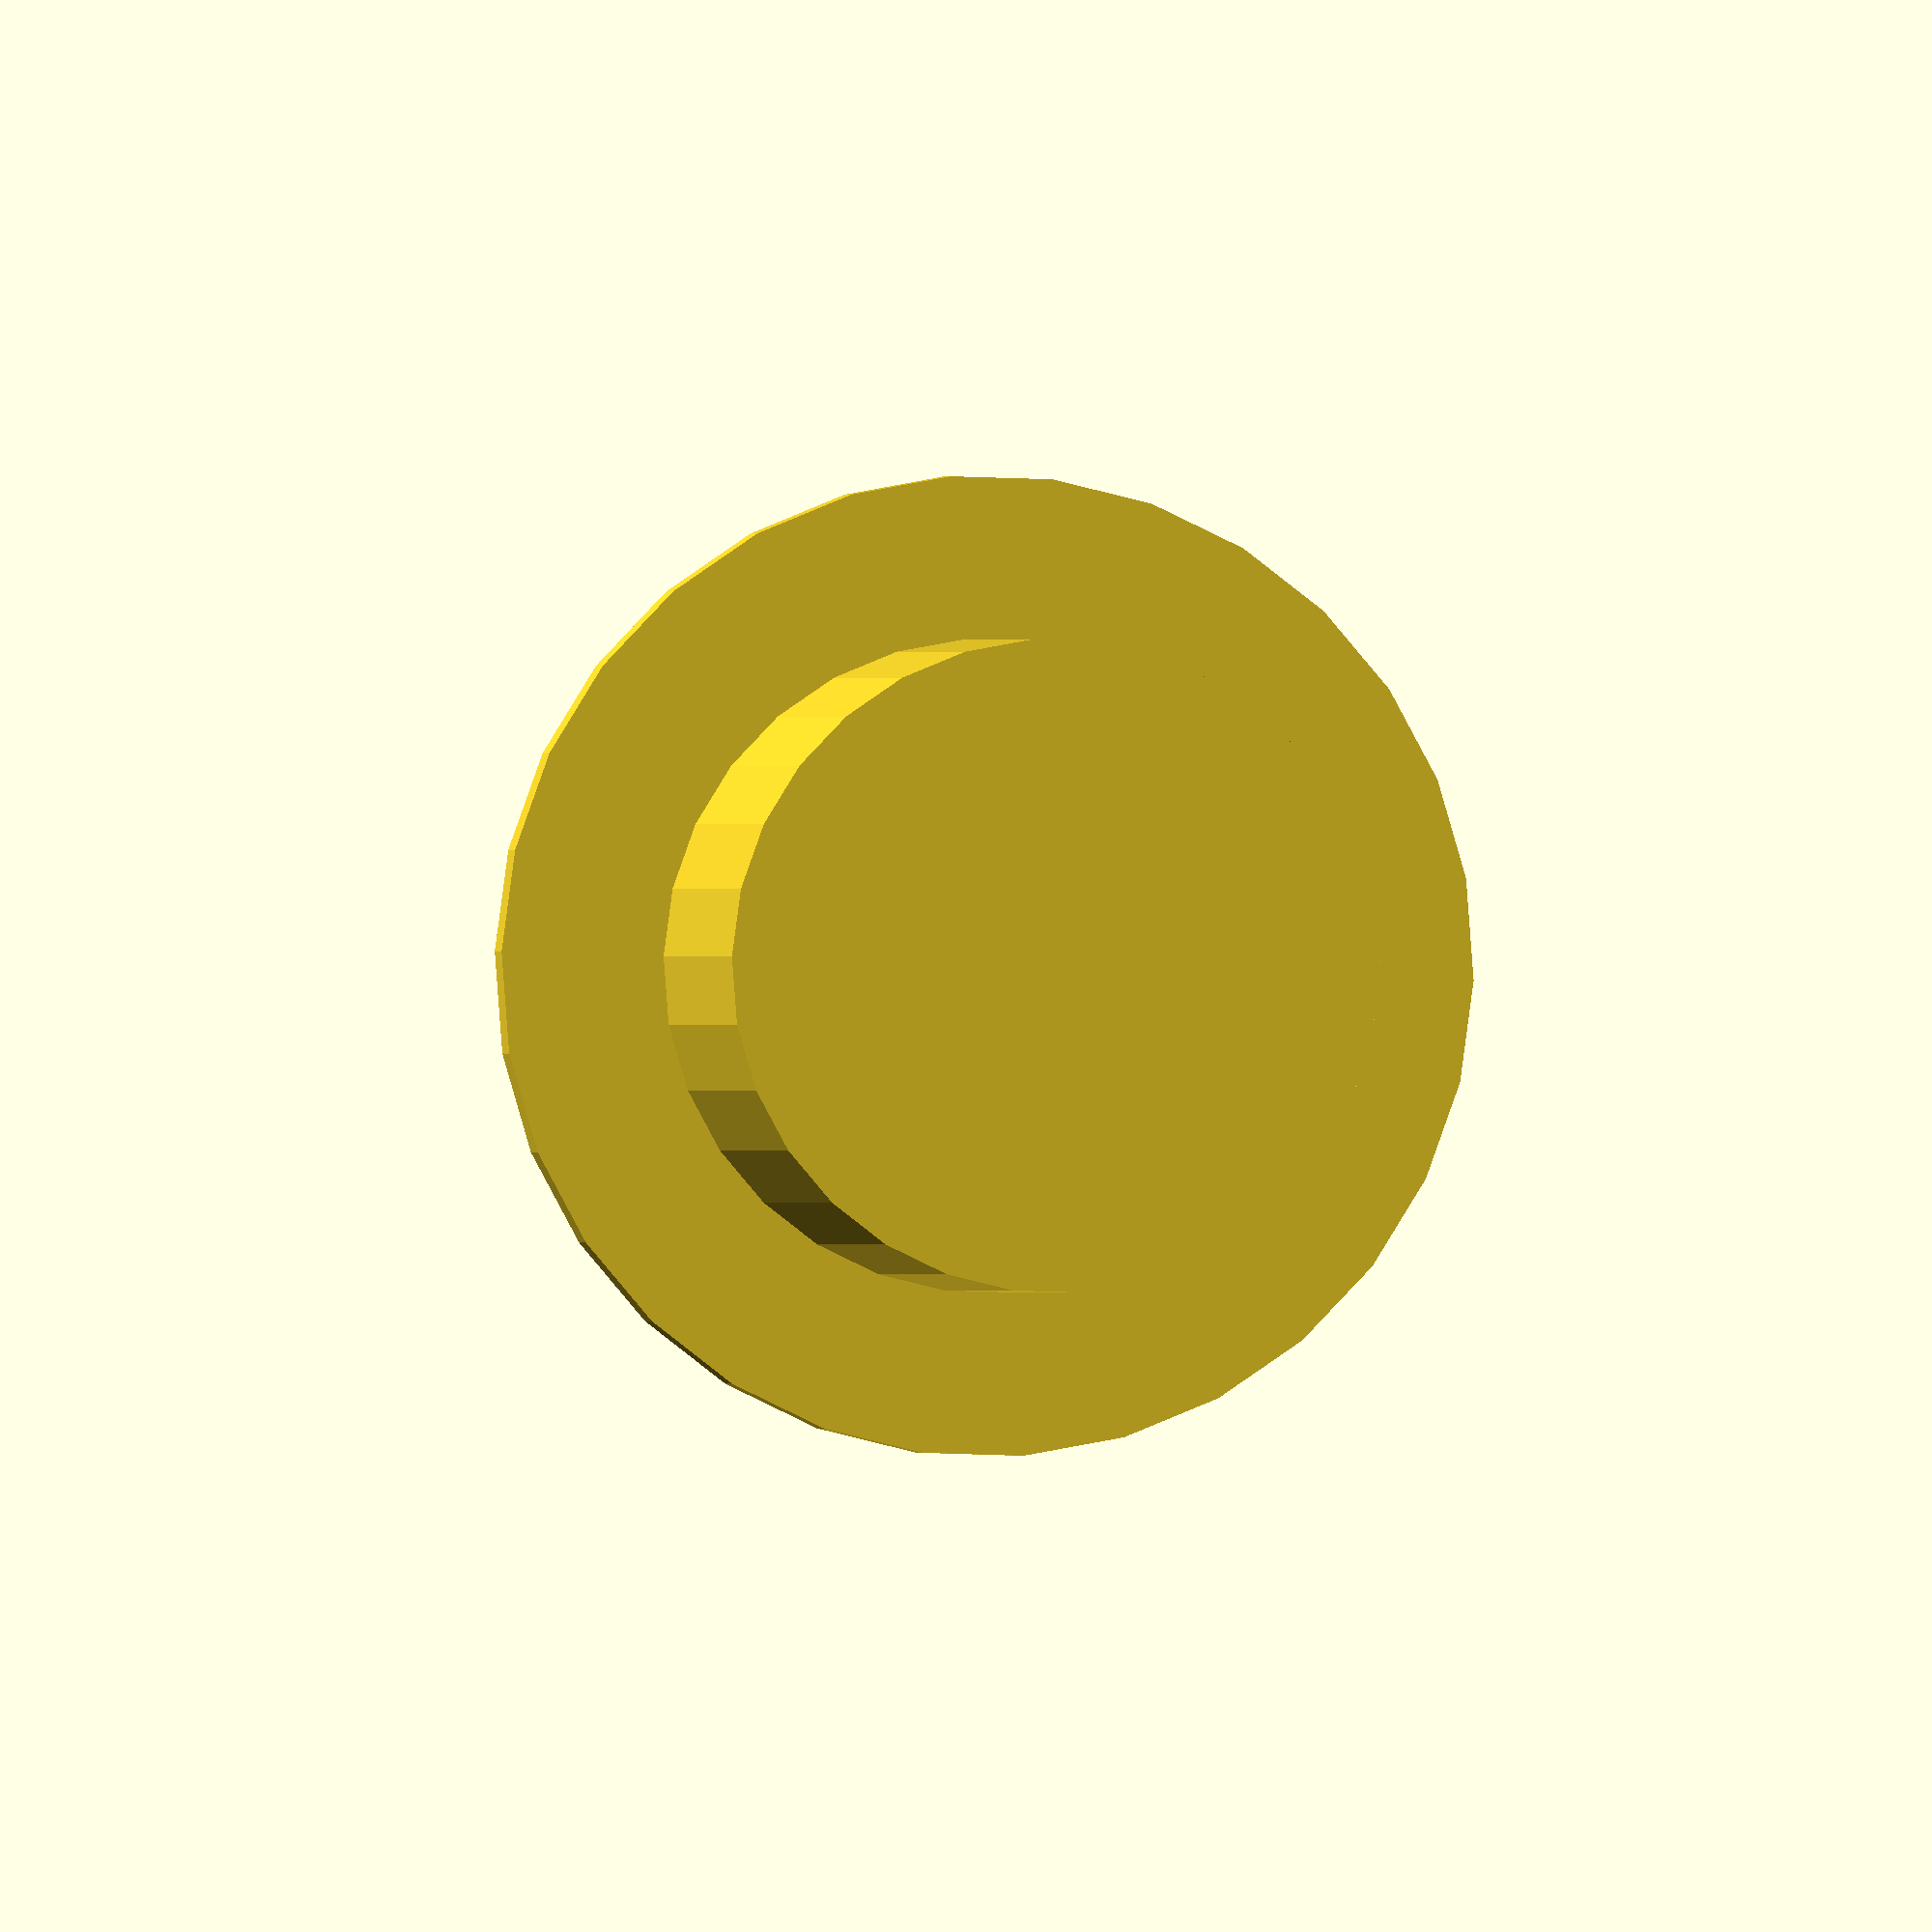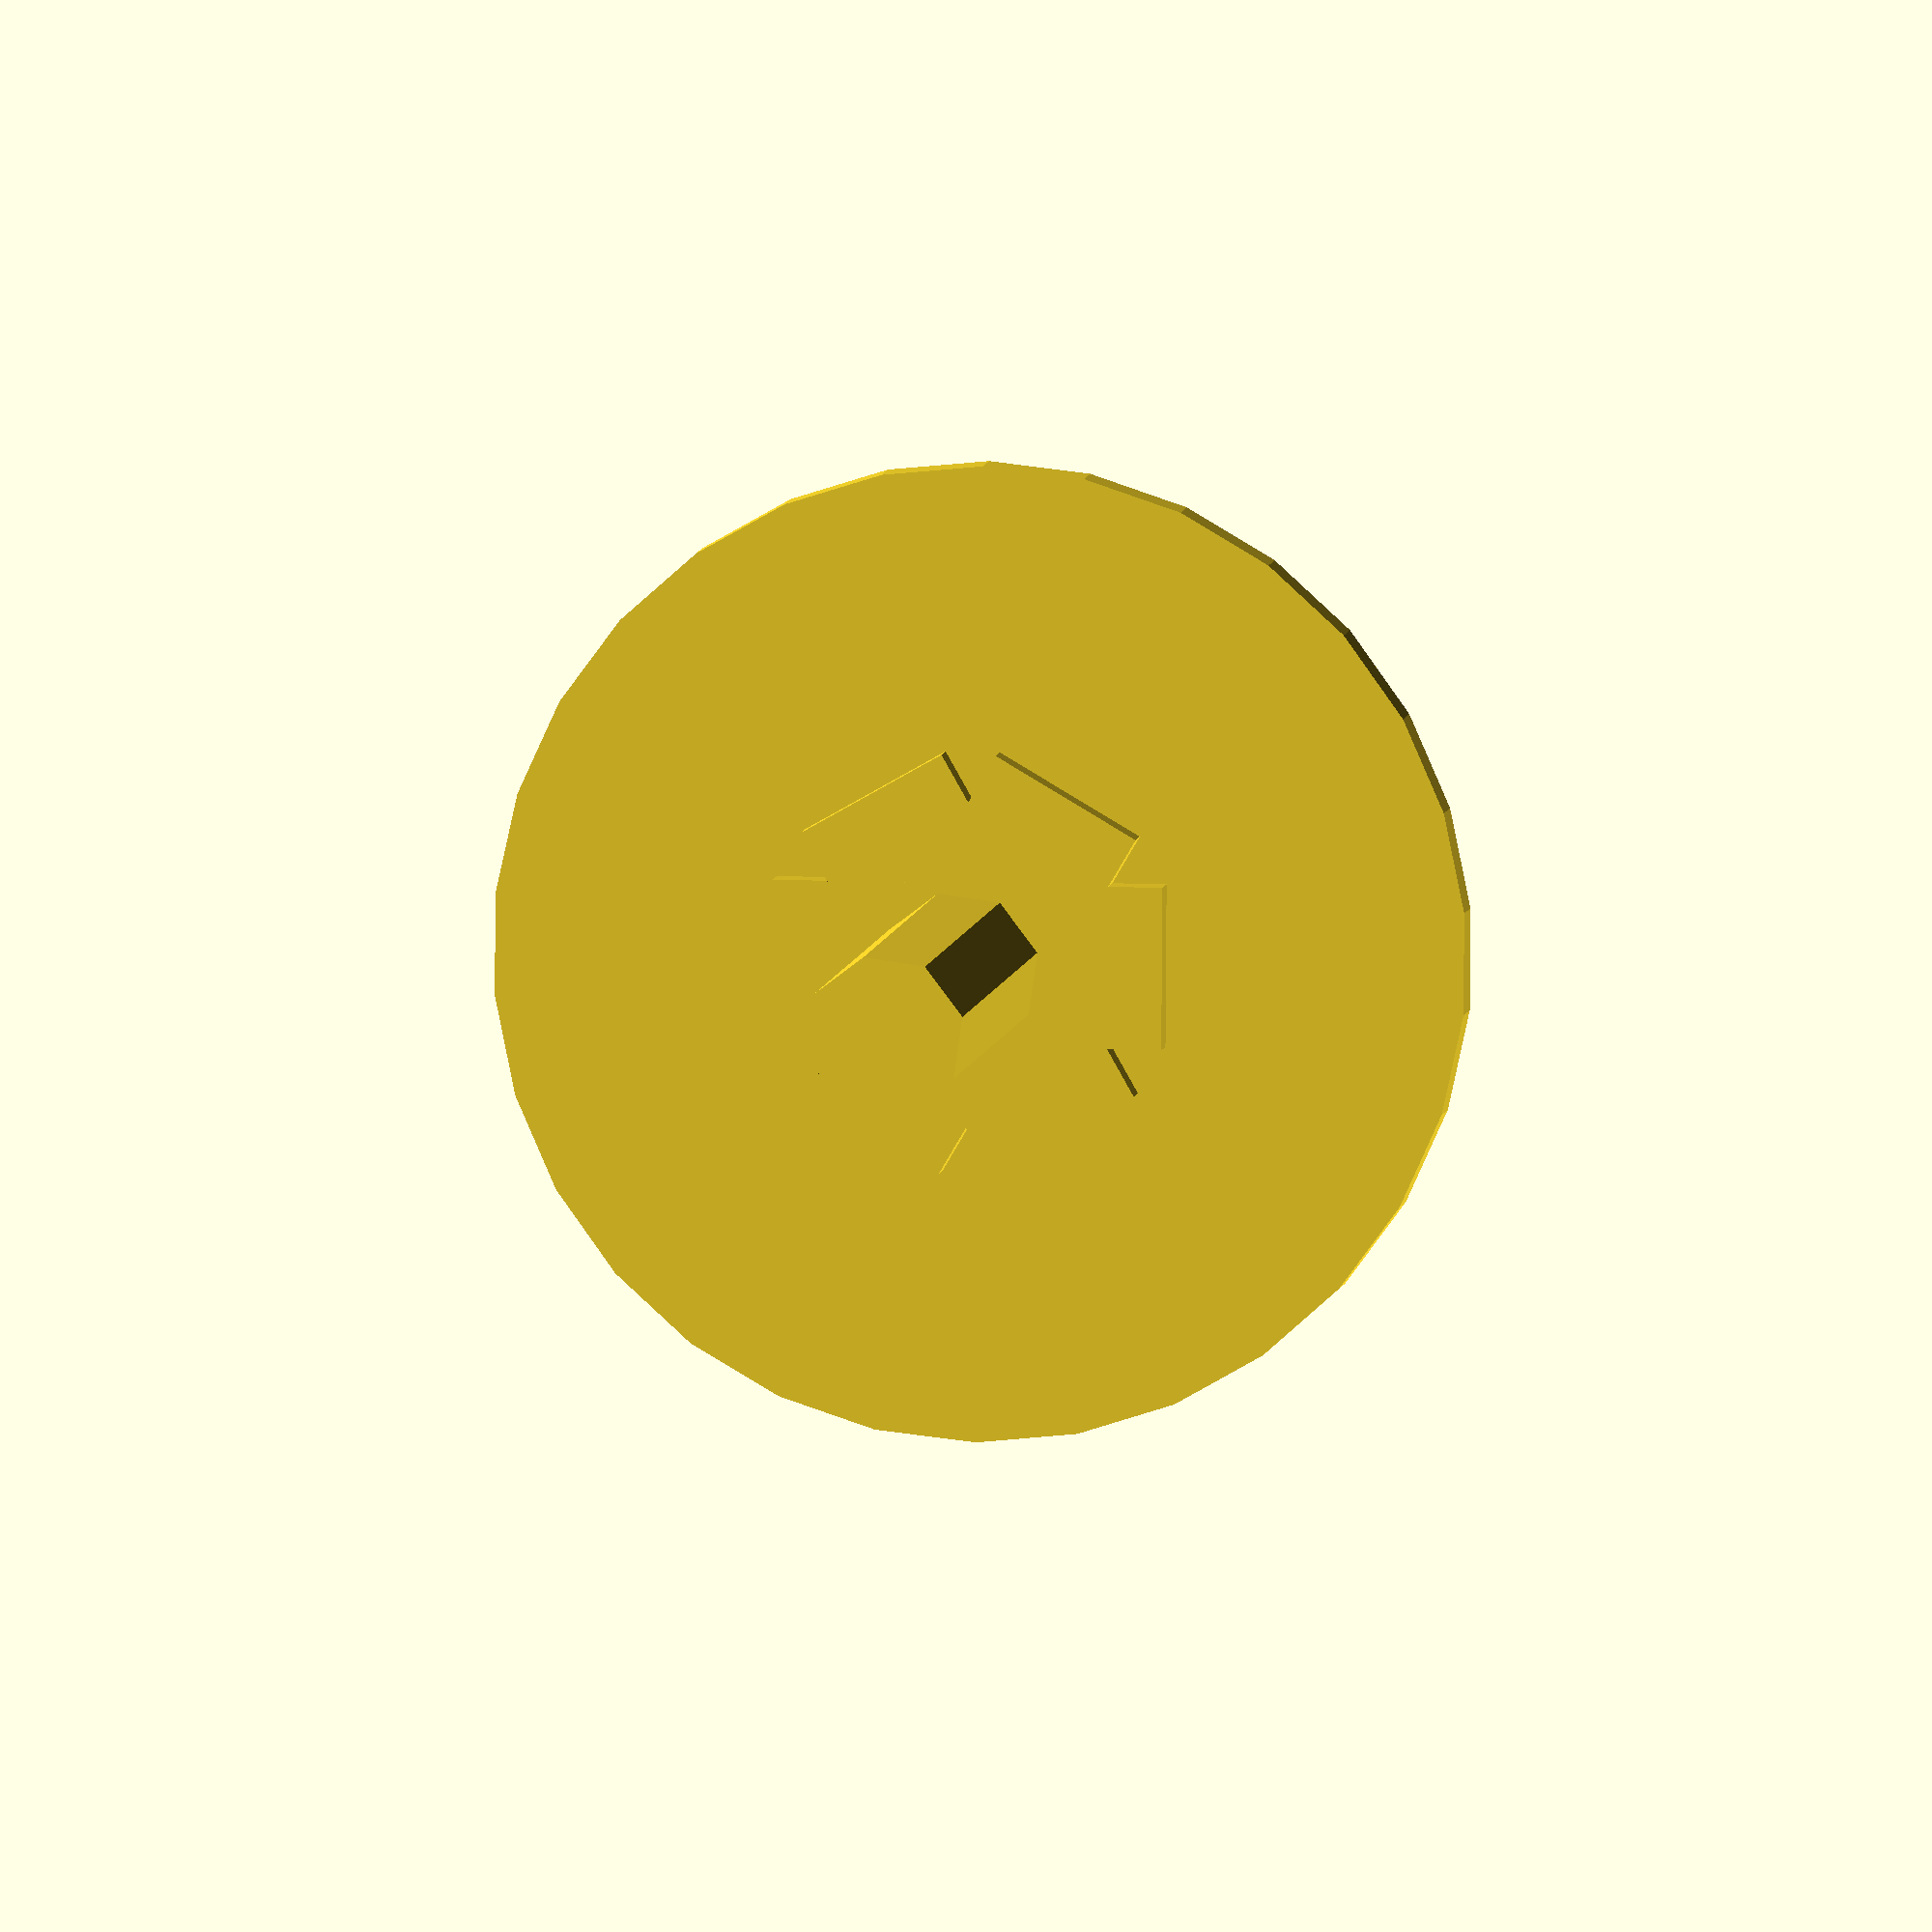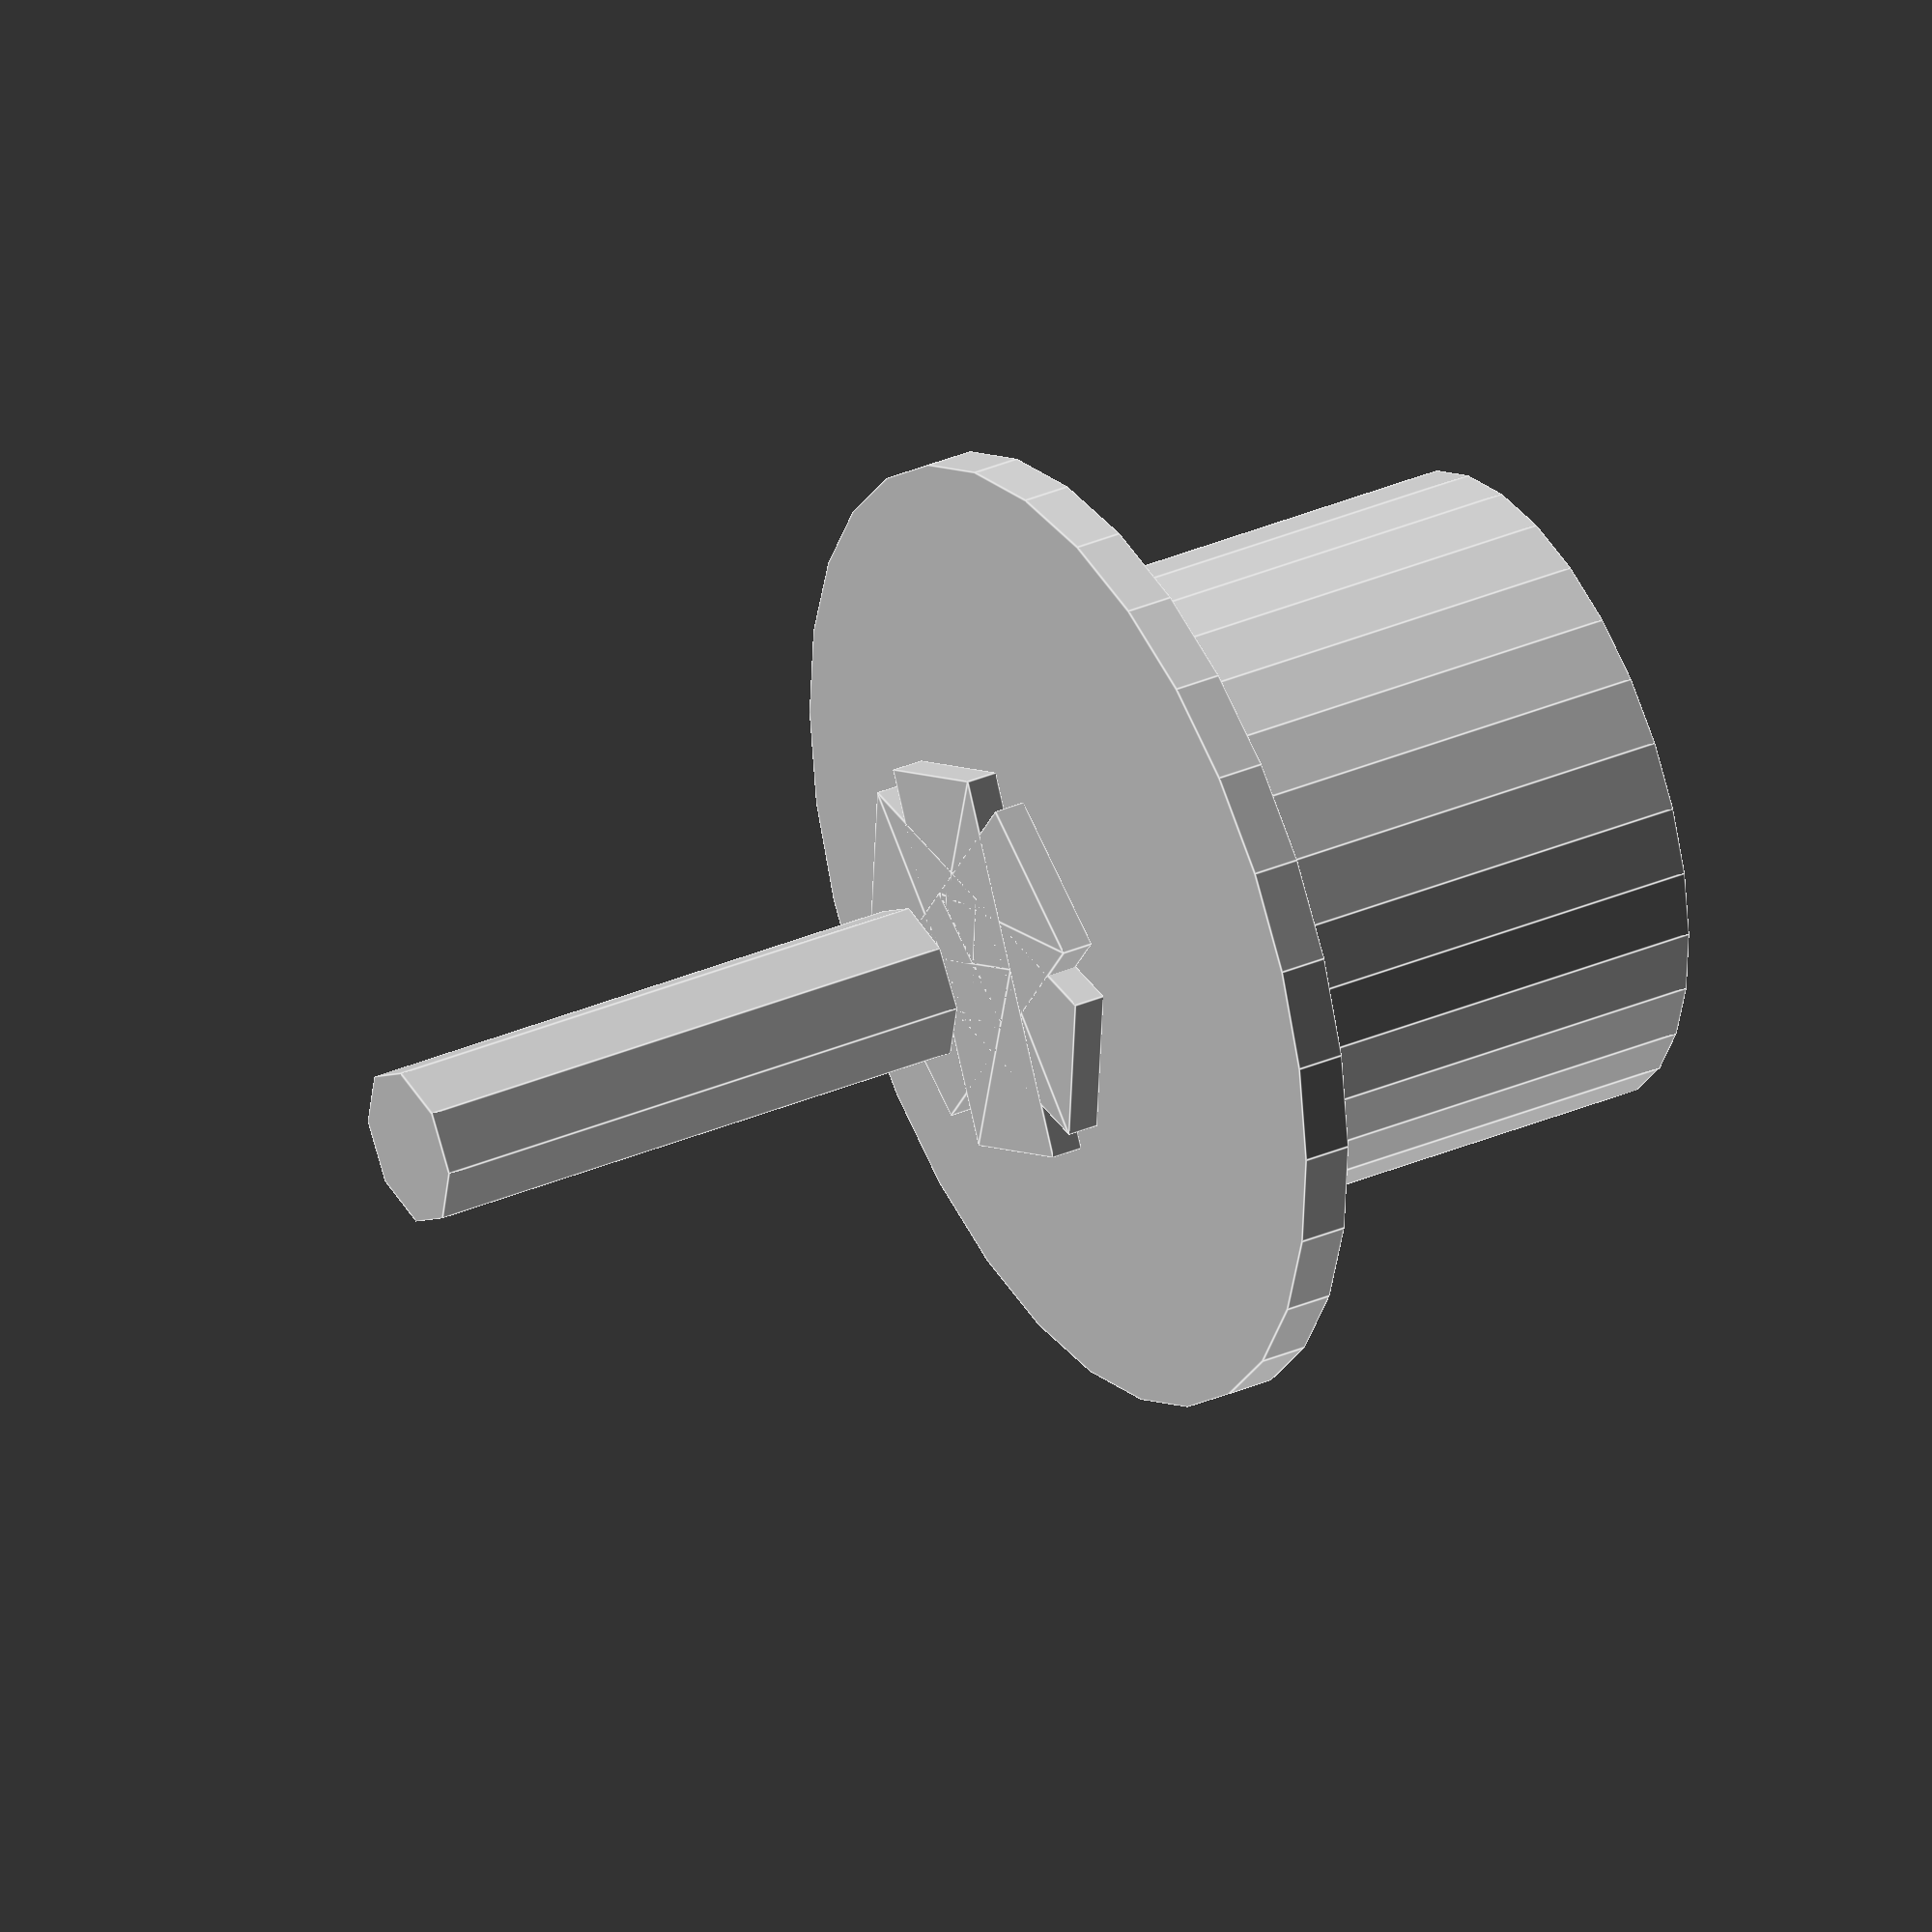
<openscad>

// Parameters for the central cylinder
cylinder_diameter = 20; // Diameter of the cylinder
cylinder_height = 15;   // Height of the cylinder (increased to match the original model)

// Central cylinder
module central_cylinder() {
    cylinder(h = cylinder_height, d = cylinder_diameter, center = true);
}

// Render the central cylinder
central_cylinder();

// Parameters for the flange plate
flange_plate_diameter = 30; // Diameter of the flange plate
flange_plate_thickness = 1.5; // Thickness of the flange plate (reduced to match the original model)

// Flange plate
module flange_plate() {
    cylinder(h = flange_plate_thickness, d = flange_plate_diameter, center = true);
}

// Render the flange plate
translate([0, 0, cylinder_height / 2 + flange_plate_thickness / 2]) flange_plate();

// Parameters for the nut
nut_diameter = 10; // Diameter of the nut
nut_thickness = 5; // Thickness of the nut
nut_hex_size = 6;  // Size of the hexagonal profile (reduced to match the original model)

// Nut
module nut() {
    rotate([0, 0, 30]) {
        for (i = [0:5]) {
            rotate([0, 0, i * 60]) {
                translate([nut_hex_size / 2, 0, 0]) {
                    square([nut_hex_size, nut_thickness], center = true);
                }
            }
        }
    }
}

// Render the nut
translate([0, 0, cylinder_height / 2 + flange_plate_thickness + nut_thickness / 2]) nut();

// Parameters for the bolt
bolt_diameter = 5; // Diameter of the bolt
bolt_length = 18;  // Length of the bolt (increased to match the original model)

// Bolt
module bolt() {
    cylinder(h = bolt_length, d = bolt_diameter, center = true);
}

// Render the bolt
translate([0, 0, cylinder_height / 2 + flange_plate_thickness + nut_thickness + bolt_length / 2]) bolt();


</openscad>
<views>
elev=180.0 azim=154.3 roll=8.0 proj=o view=solid
elev=353.7 azim=30.4 roll=7.3 proj=o view=wireframe
elev=146.3 azim=214.5 roll=120.4 proj=o view=edges
</views>
